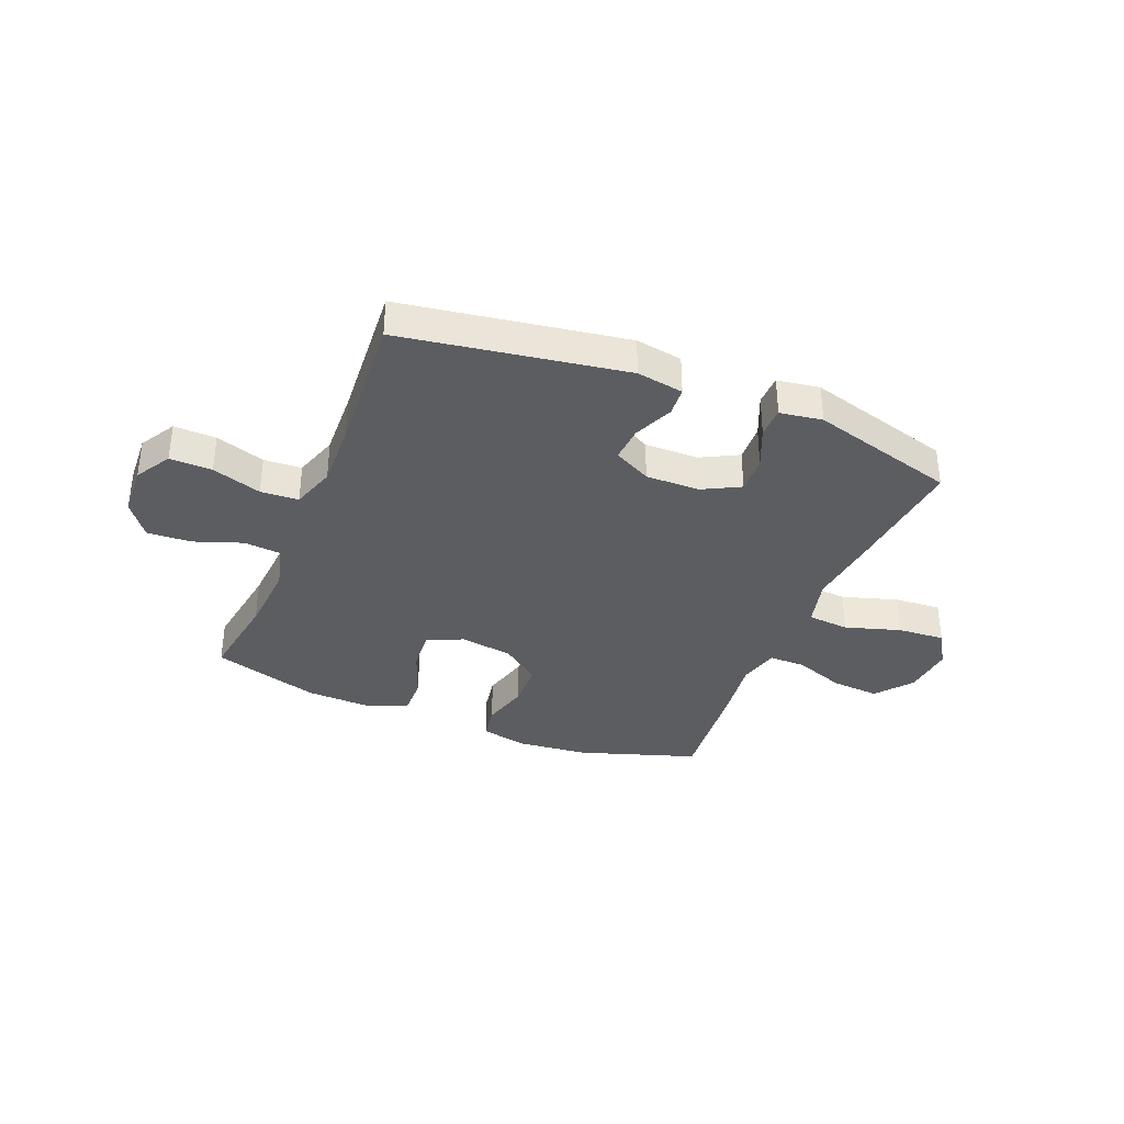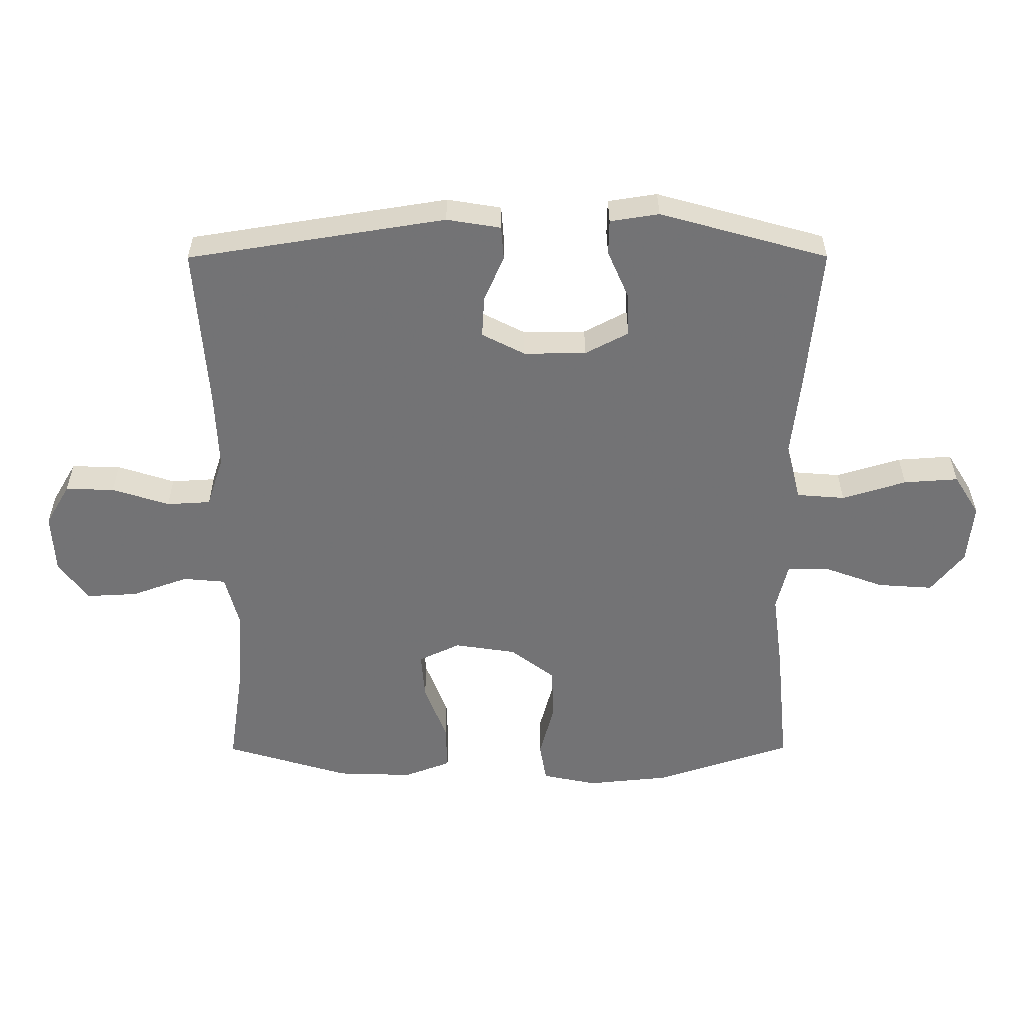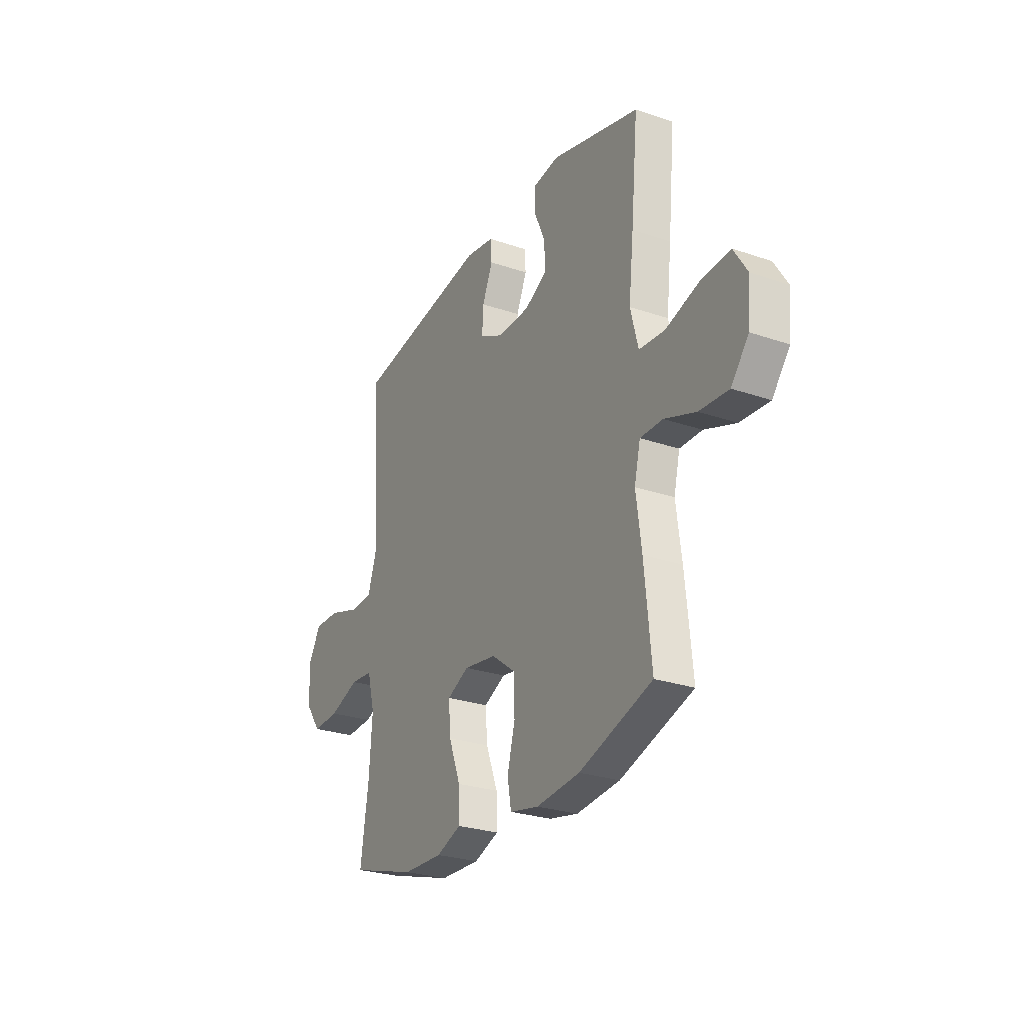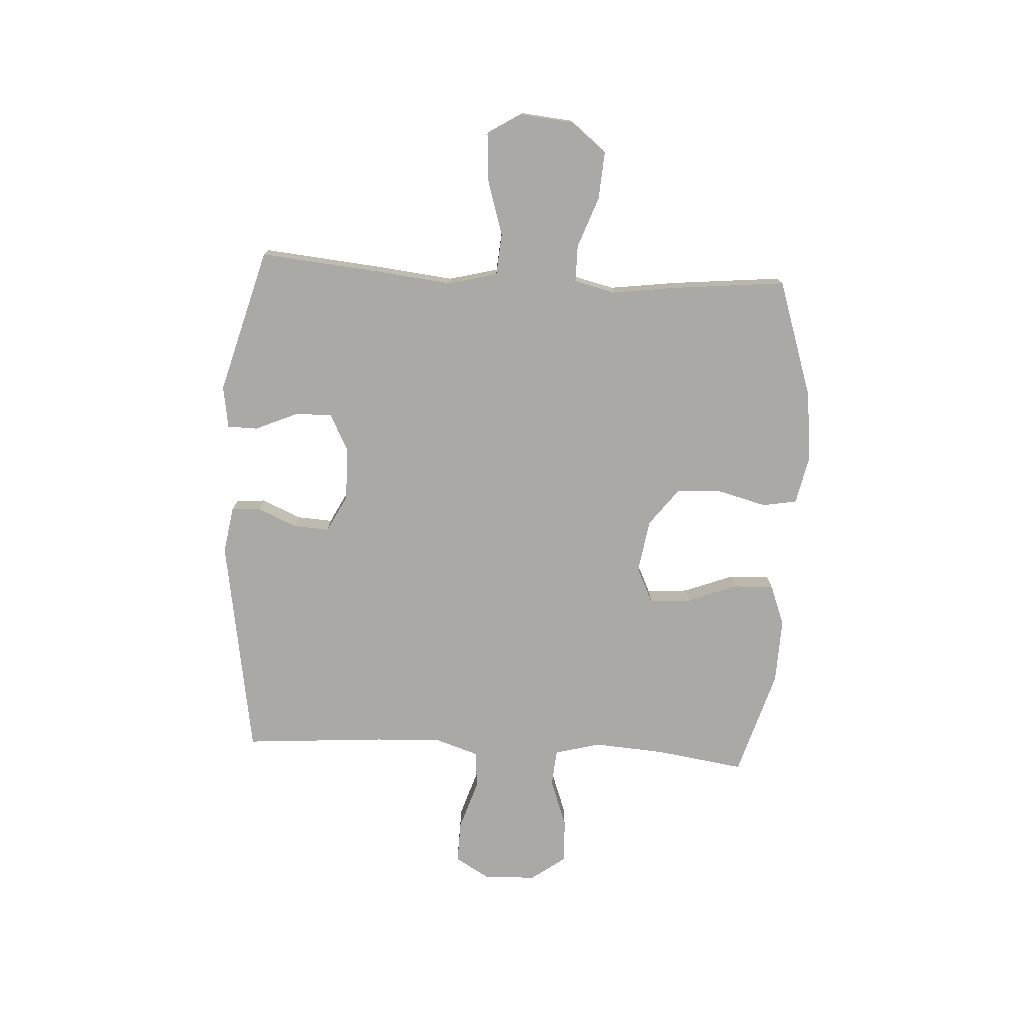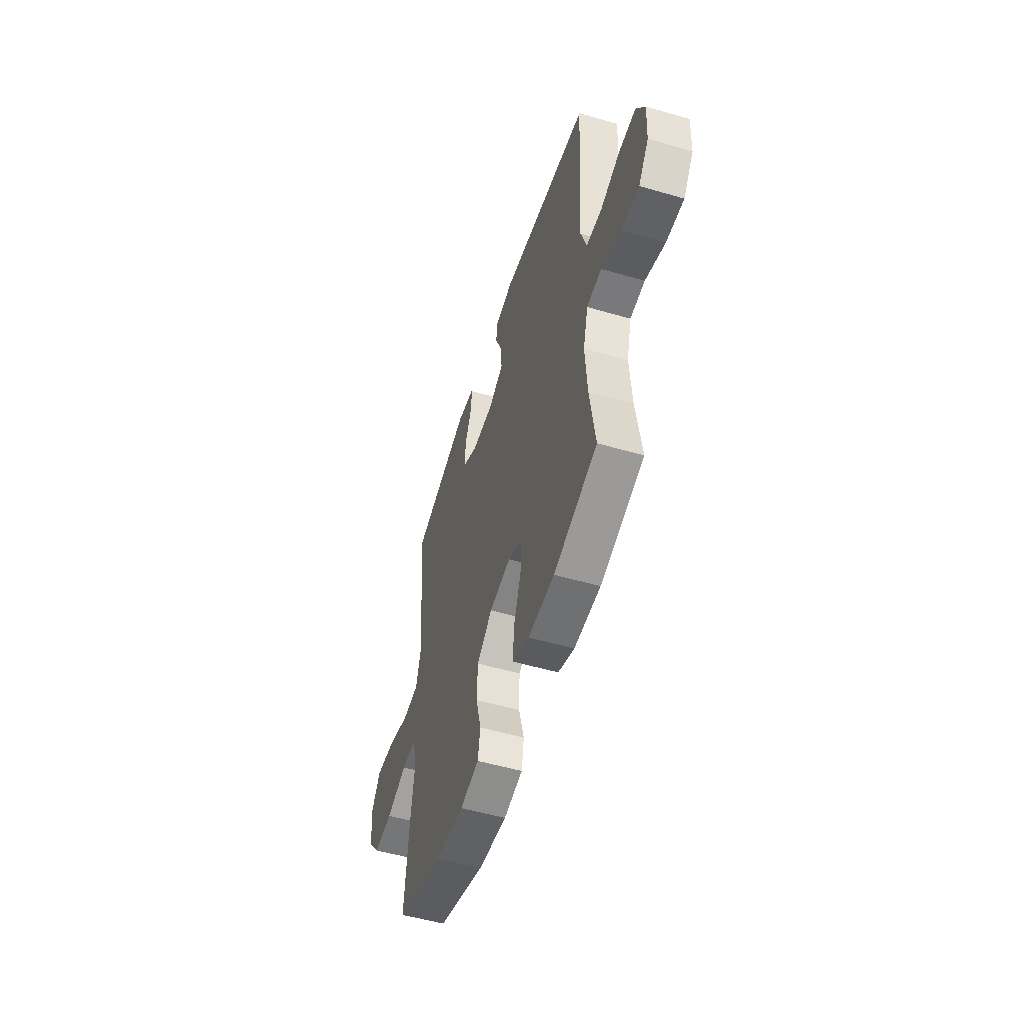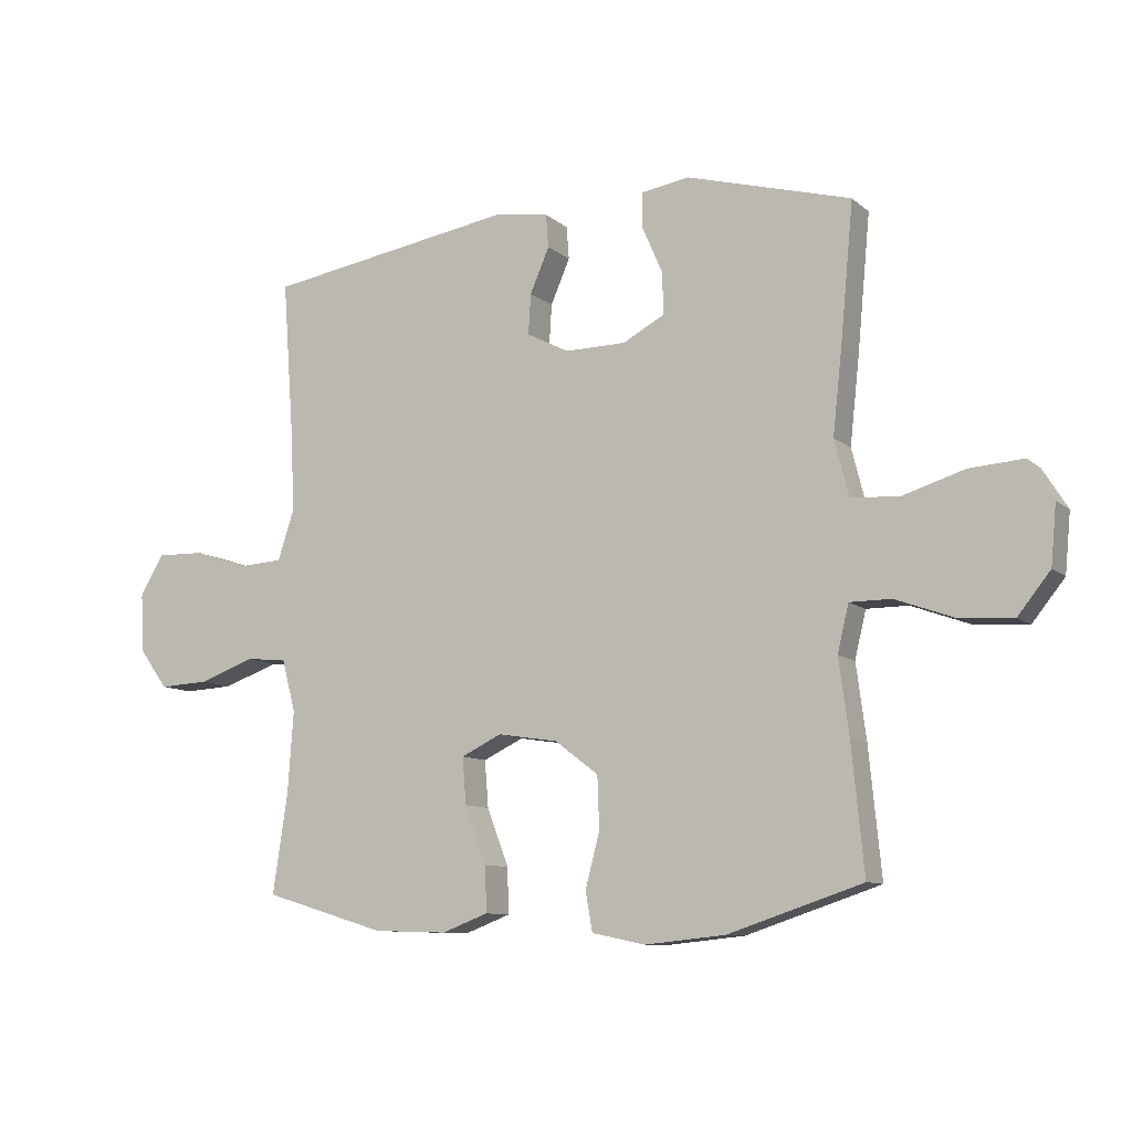
<metadata>
{"format":"obj","ext":"obj","renderer":"f3d","projection":"perspective","resolution":1024,"background":"white","views":[{"elev":-35.6,"azim":-22.2,"up":"+Y"},{"elev":34.1,"azim":-0.2,"up":"+Z"},{"elev":-26.9,"azim":61.9,"up":"+Z"},{"elev":-75.6,"azim":86.8,"up":"+Y"},{"elev":-52.9,"azim":-107.4,"up":"+Z"},{"elev":-9.8,"azim":27.5,"up":"+Z"}]}
</metadata>
<code>
v 0.5 0.07 -0.5
v 0.284 0.07 -0.571
v 0.155 0.07 -0.584
v 0.069 0.07 -0.566
v 0.058 0.07 -0.503
v 0.081 0.07 -0.416
v 0.078 0.07 -0.332
v 0.008 0.07 -0.279
v -0.089 0.07 -0.264
v -0.154 0.07 -0.295
v -0.148 0.07 -0.37
v -0.113 0.07 -0.462
v -0.111 0.07 -0.535
v -0.185 0.07 -0.563
v -0.304 0.07 -0.559
v -0.5 0.07 -0.5
v -0.476 0.07 -0.338
v -0.467 0.07 -0.209
v -0.489 0.07 -0.125
v -0.556 0.07 -0.119
v -0.645 0.07 -0.151
v -0.725 0.07 -0.155
v -0.771 0.07 -0.092
v -0.776 0.07 0.002
v -0.738 0.07 0.067
v -0.661 0.07 0.065
v -0.571 0.07 0.036
v -0.502 0.07 0.04
v -0.476 0.07 0.12
v -0.481 0.07 0.242
v -0.5 0.07 0.5
v -0.095 0.07 0.565
v -0.01 0.07 0.551
v -0.006 0.07 0.498
v -0.037 0.07 0.426
v -0.041 0.07 0.361
v 0.027 0.07 0.326
v 0.125 0.07 0.327
v 0.193 0.07 0.363
v 0.19 0.07 0.431
v 0.157 0.07 0.507
v 0.158 0.07 0.562
v 0.235 0.07 0.574
v 0.5 0.07 0.5
v 0.479 0.07 0.278
v 0.464 0.07 0.142
v 0.487 0.07 0.052
v 0.563 0.07 0.046
v 0.664 0.07 0.077
v 0.75 0.07 0.083
v 0.79 0.07 0.019
v 0.781 0.07 -0.076
v 0.729 0.07 -0.141
v 0.642 0.07 -0.135
v 0.549 0.07 -0.101
v 0.482 0.07 -0.101
v 0.464 0.07 -0.176
v 0.48 0.07 -0.296
v 0.5 0 -0.5
v 0.284 0 -0.571
v 0.155 0 -0.584
v 0.069 0 -0.566
v 0.058 0 -0.503
v 0.081 0 -0.416
v 0.078 0 -0.332
v 0.008 0 -0.279
v -0.089 0 -0.264
v -0.154 0 -0.295
v -0.148 0 -0.37
v -0.113 0 -0.462
v -0.111 0 -0.535
v -0.185 0 -0.563
v -0.304 0 -0.559
v -0.5 0 -0.5
v -0.476 0 -0.338
v -0.467 0 -0.209
v -0.489 0 -0.125
v -0.556 0 -0.119
v -0.645 0 -0.151
v -0.725 0 -0.155
v -0.771 0 -0.092
v -0.776 0 0.002
v -0.738 0 0.067
v -0.661 0 0.065
v -0.571 0 0.036
v -0.502 0 0.04
v -0.476 0 0.12
v -0.481 0 0.242
v -0.5 0 0.5
v -0.095 0 0.565
v -0.01 0 0.551
v -0.006 0 0.498
v -0.037 0 0.426
v -0.041 0 0.361
v 0.027 0 0.326
v 0.125 0 0.327
v 0.193 0 0.363
v 0.19 0 0.431
v 0.157 0 0.507
v 0.158 0 0.562
v 0.235 0 0.574
v 0.5 0 0.5
v 0.479 0 0.278
v 0.464 0 0.142
v 0.487 0 0.052
v 0.563 0 0.046
v 0.664 0 0.077
v 0.75 0 0.083
v 0.79 0 0.019
v 0.781 0 -0.076
v 0.729 0 -0.141
v 0.642 0 -0.135
v 0.549 0 -0.101
v 0.482 0 -0.101
v 0.464 0 -0.176
v 0.48 0 -0.296
f 4 5 6
f 3 4 6
f 2 3 6
f 1 2 6
f 58 1 6
f 57 58 6
f 56 57 6 7
f 53 54 55
f 52 53 55
f 51 52 55
f 50 51 55
f 49 50 55
f 48 49 55
f 47 48 55 56
f 56 7 8
f 47 56 8
f 46 47 8
f 44 45 46
f 43 44 46
f 42 43 46
f 41 42 46
f 40 41 46
f 39 40 46
f 46 8 9
f 39 46 9
f 38 39 9
f 33 34 35
f 32 33 35
f 31 32 35
f 30 31 35
f 29 30 35 36
f 28 29 36 37
f 25 26 27
f 24 25 27
f 23 24 27
f 22 23 27
f 21 22 27
f 20 21 27
f 19 20 27 28
f 38 9 10
f 37 38 10
f 28 37 10
f 19 28 10
f 18 19 10
f 15 16 17
f 14 15 17
f 13 14 17
f 12 13 17
f 11 12 17
f 10 11 17 18
f 64 63 62
f 64 62 61
f 64 61 60
f 64 60 59
f 64 59 116
f 64 116 115
f 65 64 115 114
f 113 112 111
f 113 111 110
f 113 110 109
f 113 109 108
f 113 108 107
f 113 107 106
f 114 113 106 105
f 66 65 114
f 66 114 105
f 66 105 104
f 104 103 102
f 104 102 101
f 104 101 100
f 104 100 99
f 104 99 98
f 104 98 97
f 67 66 104
f 67 104 97
f 67 97 96
f 93 92 91
f 93 91 90
f 93 90 89
f 93 89 88
f 94 93 88 87
f 95 94 87 86
f 85 84 83
f 85 83 82
f 85 82 81
f 85 81 80
f 85 80 79
f 85 79 78
f 86 85 78 77
f 68 67 96
f 68 96 95
f 68 95 86
f 68 86 77
f 68 77 76
f 75 74 73
f 75 73 72
f 75 72 71
f 75 71 70
f 75 70 69
f 76 75 69 68
f 1 59 60 2
f 2 60 61 3
f 3 61 62 4
f 4 62 63 5
f 5 63 64 6
f 6 64 65 7
f 7 65 66 8
f 8 66 67 9
f 9 67 68 10
f 10 68 69 11
f 11 69 70 12
f 12 70 71 13
f 13 71 72 14
f 14 72 73 15
f 15 73 74 16
f 16 74 75 17
f 17 75 76 18
f 18 76 77 19
f 19 77 78 20
f 20 78 79 21
f 21 79 80 22
f 22 80 81 23
f 23 81 82 24
f 24 82 83 25
f 25 83 84 26
f 26 84 85 27
f 27 85 86 28
f 28 86 87 29
f 29 87 88 30
f 30 88 89 31
f 31 89 90 32
f 32 90 91 33
f 33 91 92 34
f 34 92 93 35
f 35 93 94 36
f 36 94 95 37
f 37 95 96 38
f 38 96 97 39
f 39 97 98 40
f 40 98 99 41
f 41 99 100 42
f 42 100 101 43
f 43 101 102 44
f 44 102 103 45
f 45 103 104 46
f 46 104 105 47
f 47 105 106 48
f 48 106 107 49
f 49 107 108 50
f 50 108 109 51
f 51 109 110 52
f 52 110 111 53
f 53 111 112 54
f 54 112 113 55
f 55 113 114 56
f 56 114 115 57
f 57 115 116 58
f 58 116 59 1

</code>
